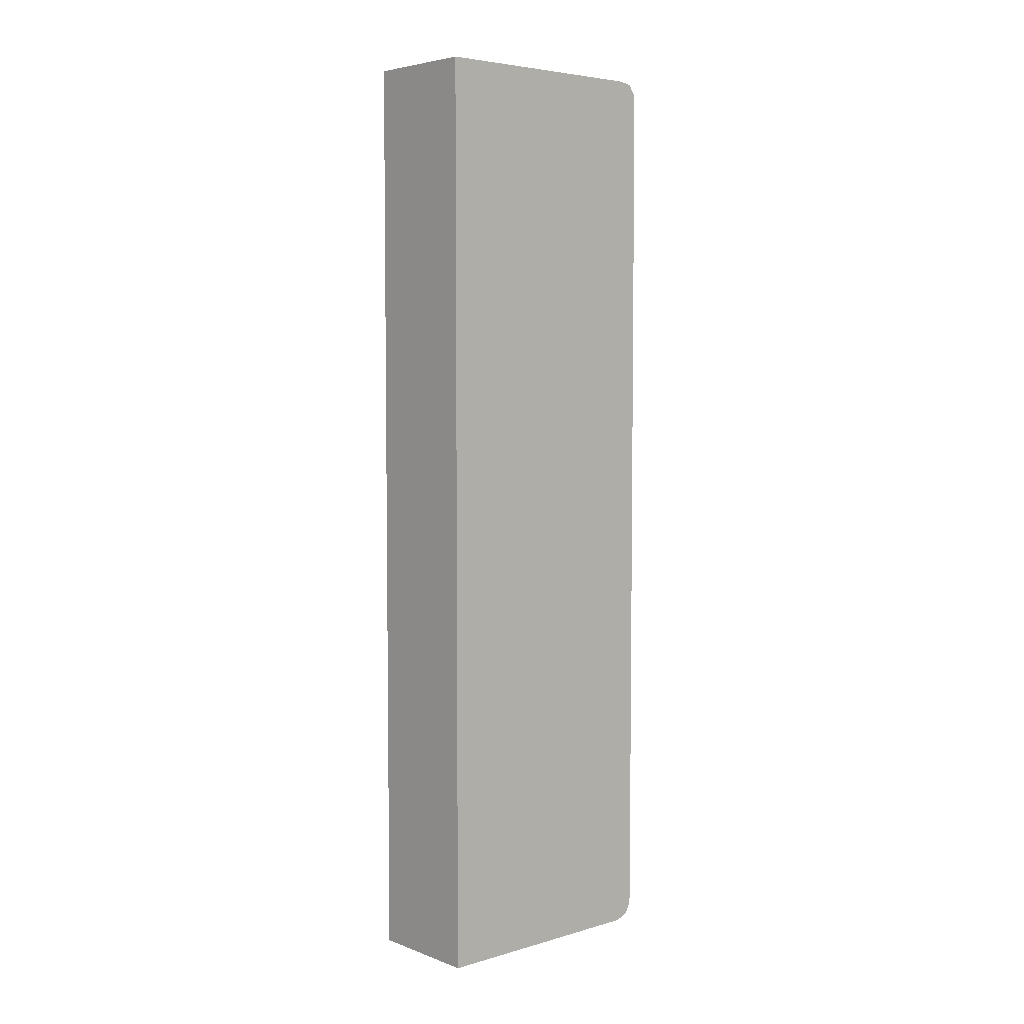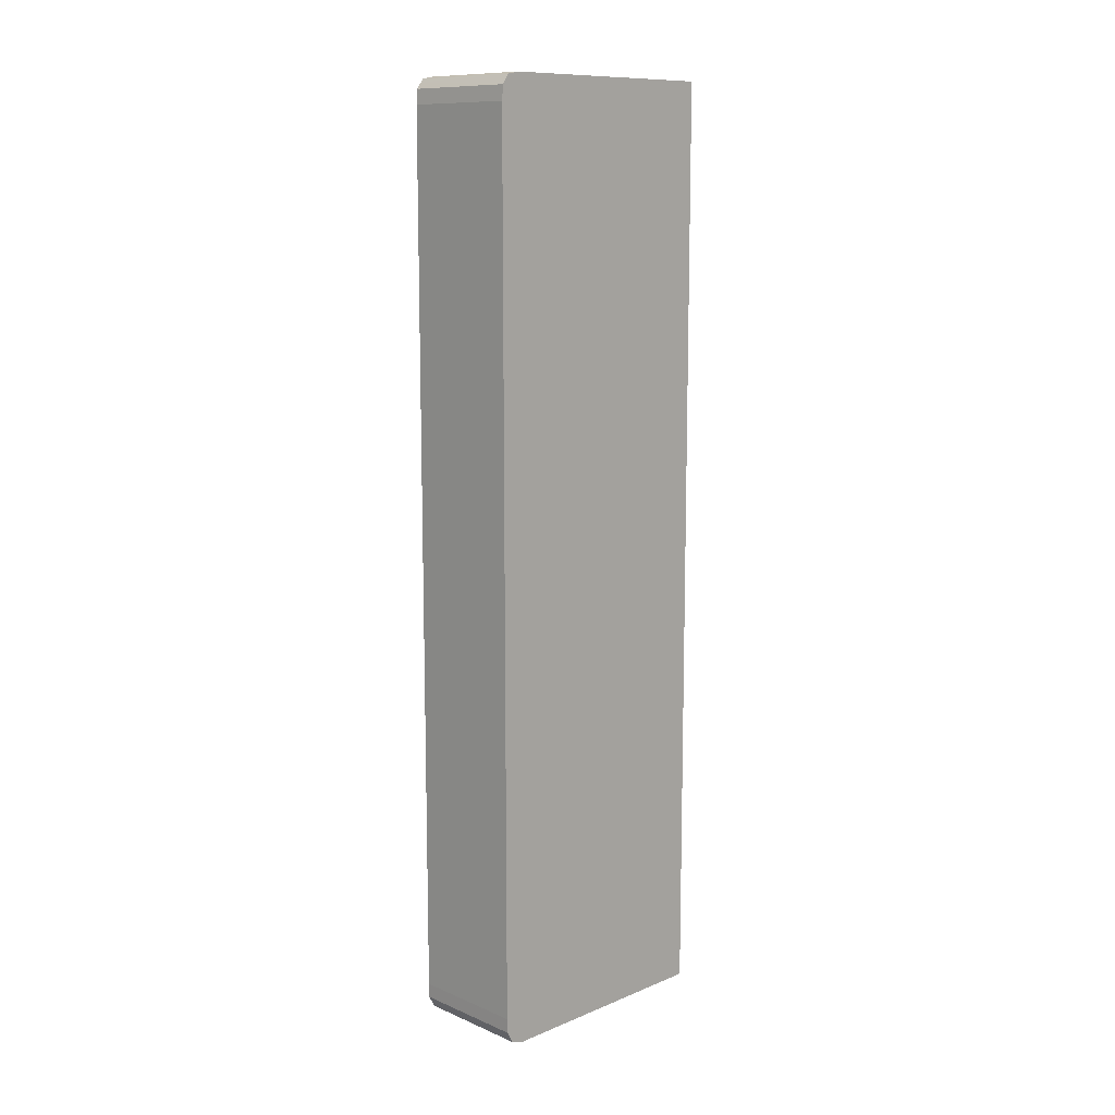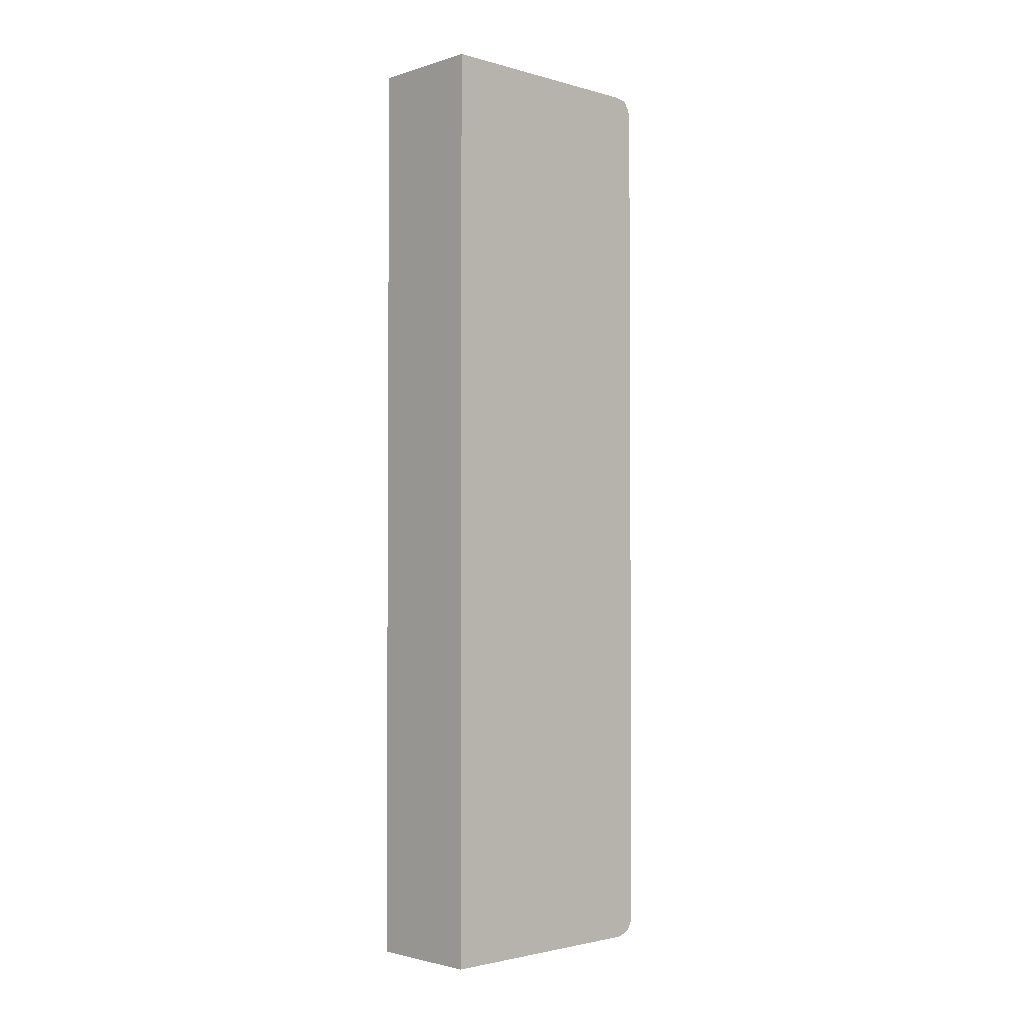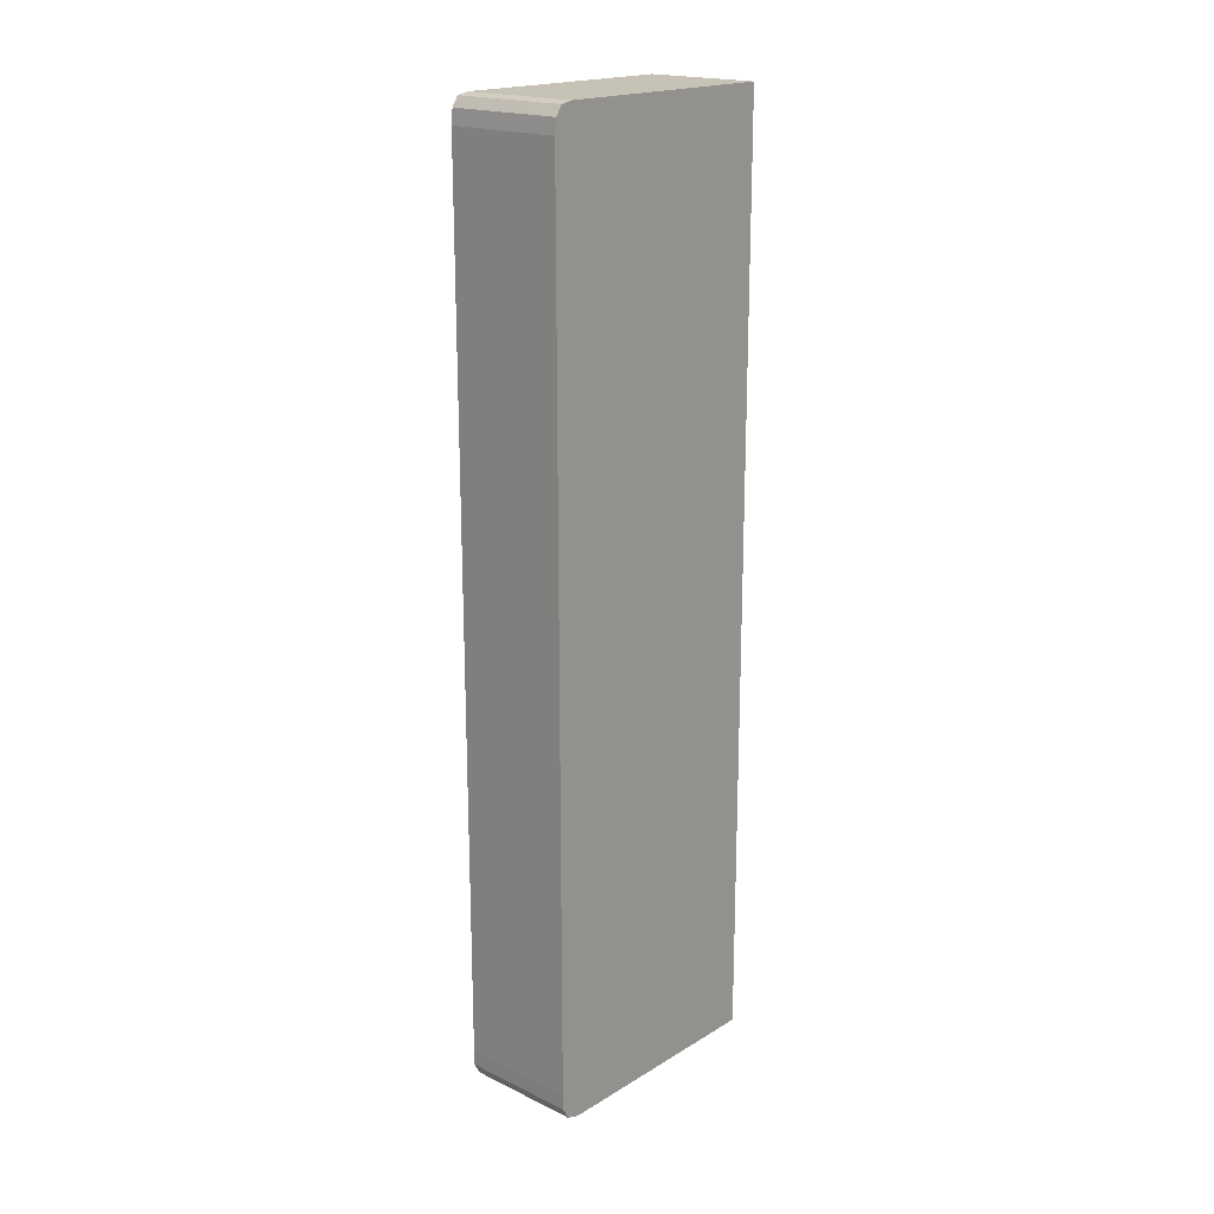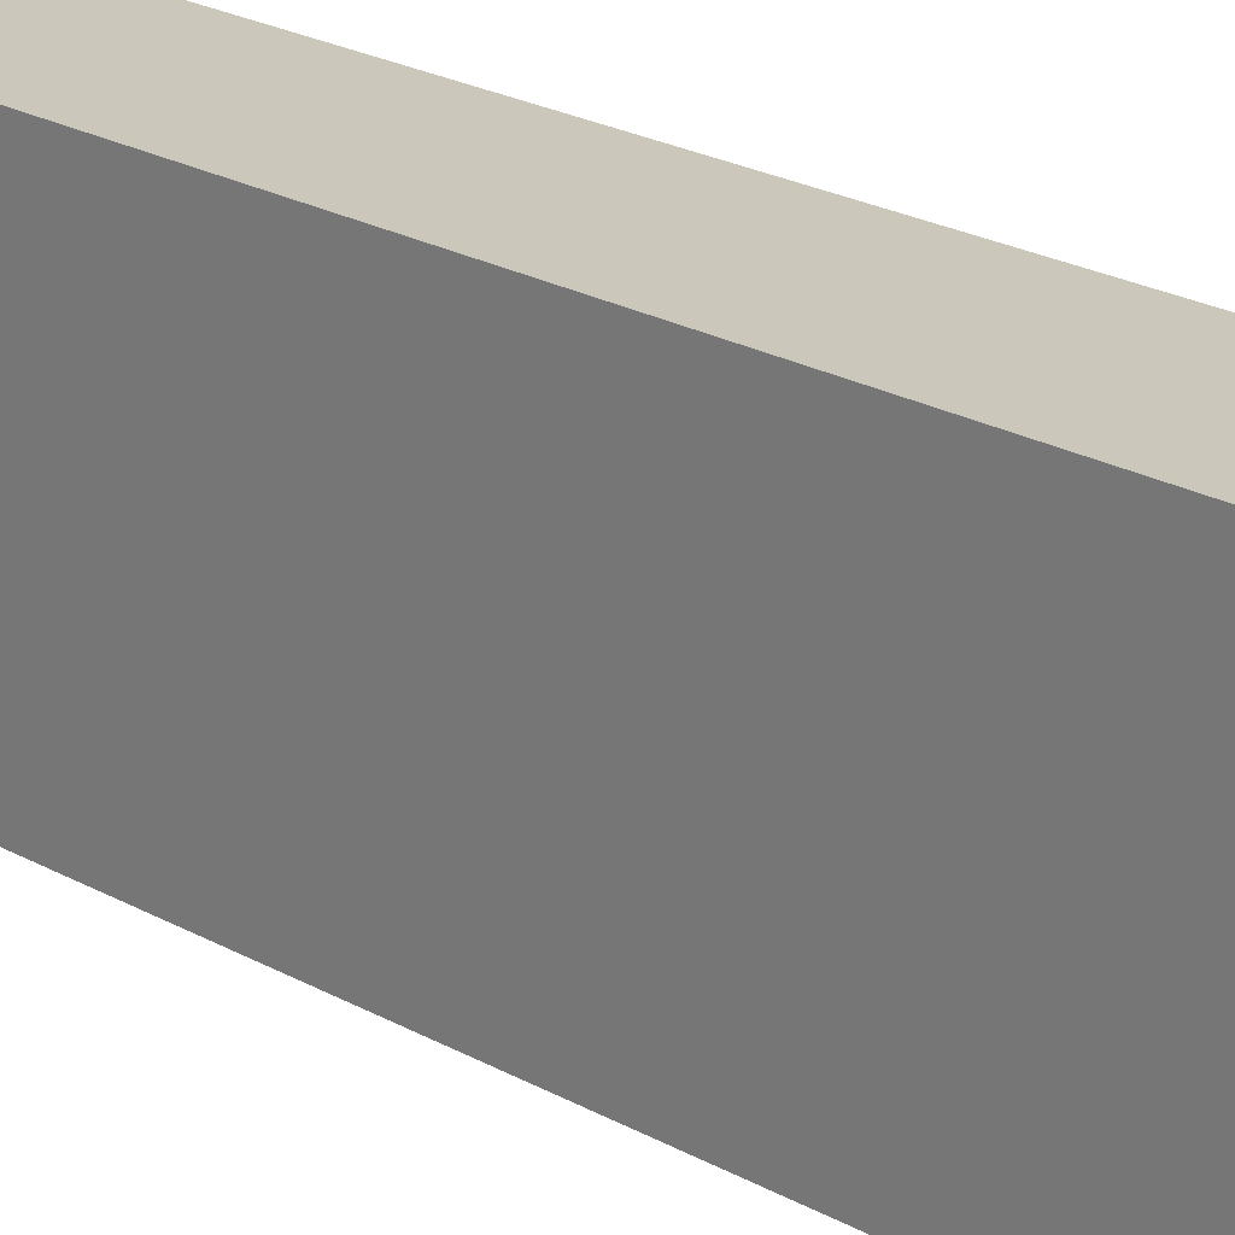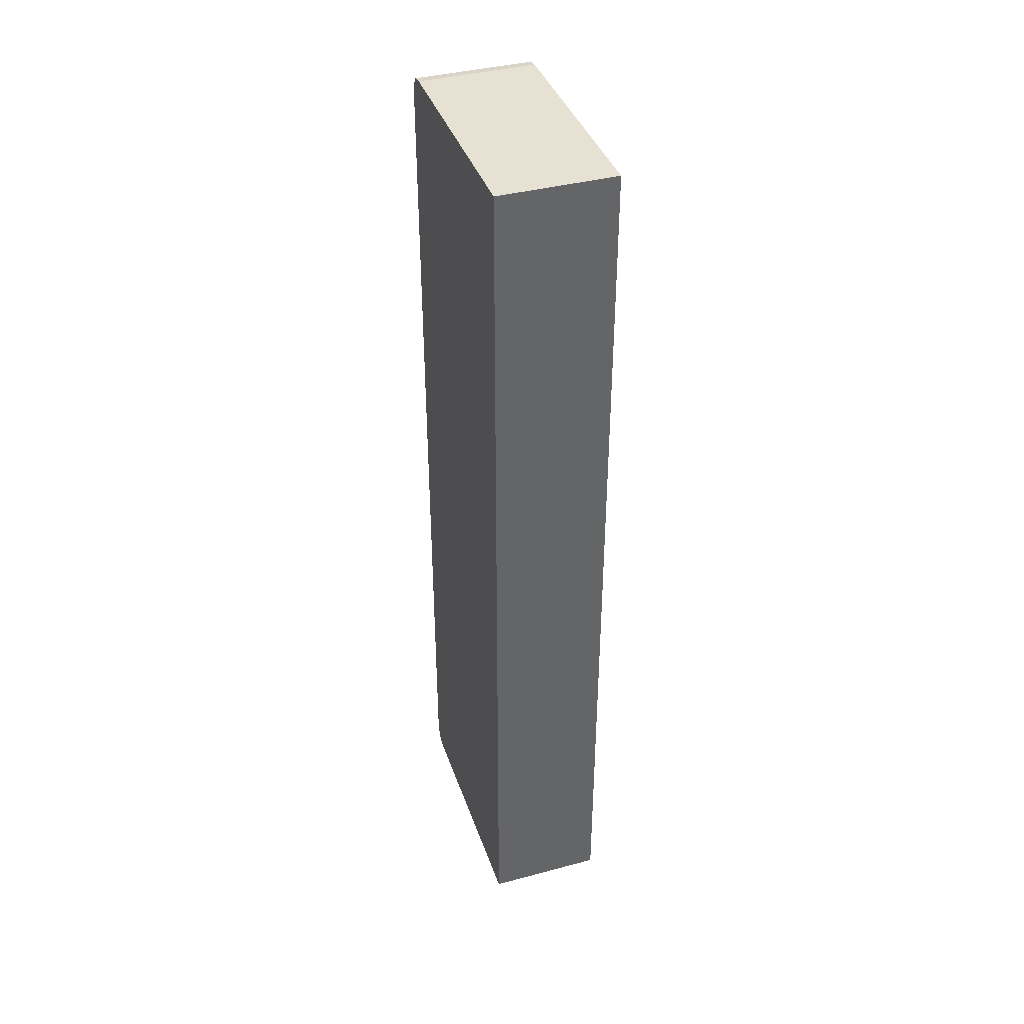
<metadata>
{"format":"obj","ext":"obj","renderer":"f3d","projection":"perspective","resolution":1024,"background":"white","views":[{"elev":5.0,"azim":48.5,"up":"+Y"},{"elev":11.2,"azim":-134.6,"up":"+Y"},{"elev":-2.3,"azim":46.5,"up":"+Y"},{"elev":19.2,"azim":-138.2,"up":"+Y"},{"elev":21.6,"azim":135.2,"up":"+Z"},{"elev":39.6,"azim":-18.3,"up":"+Y"}]}
</metadata>
<code>
v -0.02254 0.01729 -0.007371
v -0.02254 0.01729 -0.01605
v -0.02689 0.01729 -0.007371
v -0.02254 -0.01729 -0.007371
v -0.02254 0.01726 -0.01621
v -0.02689 0.01727 -0.01614
v -0.02689 0.01729 -0.01605
v -0.02689 -0.01729 -0.007371
v -0.02254 -0.01729 -0.01605
v -0.02254 0.0172 -0.0165
v -0.02689 0.0172 -0.0165
v -0.02689 -0.01729 -0.01605
v -0.02689 -0.01713 -0.01654
v -0.02254 -0.01712 -0.01654
v -0.02254 0.01708 -0.01659
v -0.02689 0.01713 -0.01655
v -0.02689 -0.01678 -0.01673
v -0.02254 -0.01685 -0.0167
v -0.02254 0.01686 -0.01674
v -0.02689 0.01686 -0.01674
v -0.02254 -0.01669 -0.01678
v -0.02689 -0.01669 -0.01678
v -0.02254 0.01632 -0.01679
v -0.02689 0.01632 -0.01679
v -0.02254 -0.01616 -0.01679
v -0.02689 -0.01616 -0.01679
f 1 2 7
f 1 7 3
f 1 3 8
f 1 8 4
f 1 4 9
f 1 9 14
f 1 14 18
f 1 18 21
f 1 21 25
f 1 25 23
f 1 23 19
f 1 19 15
f 1 15 10
f 1 10 5
f 1 5 2
f 2 5 6
f 2 6 7
f 3 7 6
f 3 6 11
f 3 11 16
f 3 16 20
f 3 20 24
f 3 24 26
f 3 26 22
f 3 22 17
f 3 17 13
f 3 13 12
f 3 12 8
f 4 8 12
f 4 12 9
f 5 10 6
f 6 10 11
f 9 13 14
f 9 12 13
f 10 15 11
f 11 15 16
f 13 17 18
f 13 18 14
f 15 19 20
f 15 20 16
f 17 21 18
f 17 22 21
f 19 23 24
f 19 24 20
f 21 22 26
f 21 26 25
f 23 25 26
f 23 26 24

</code>
